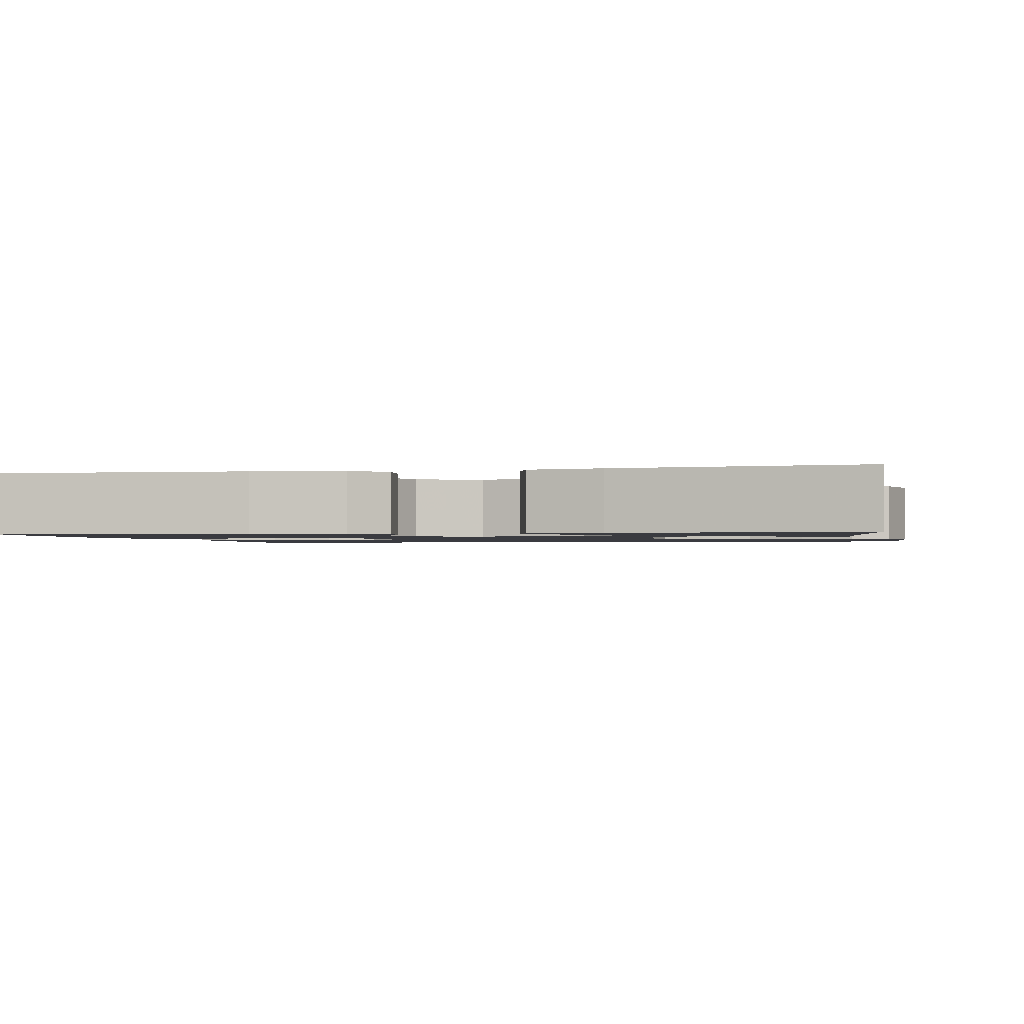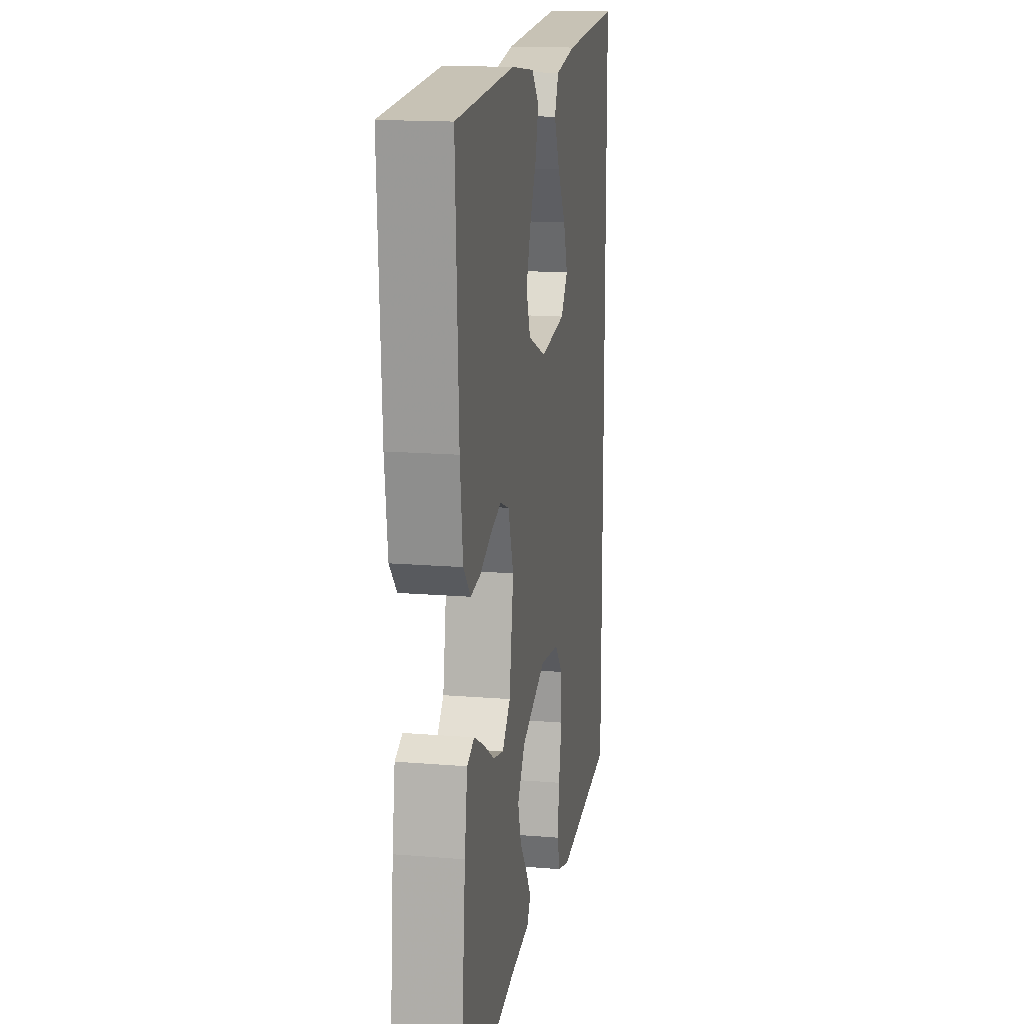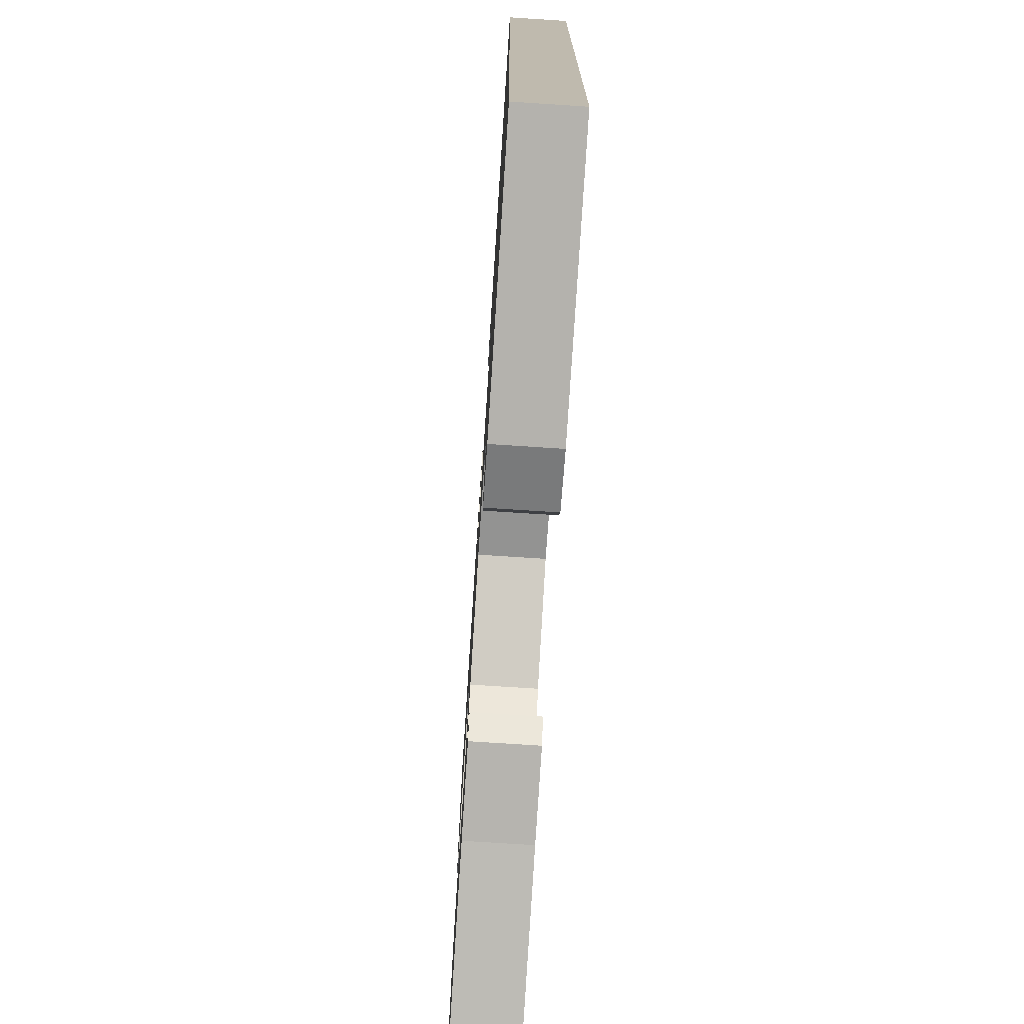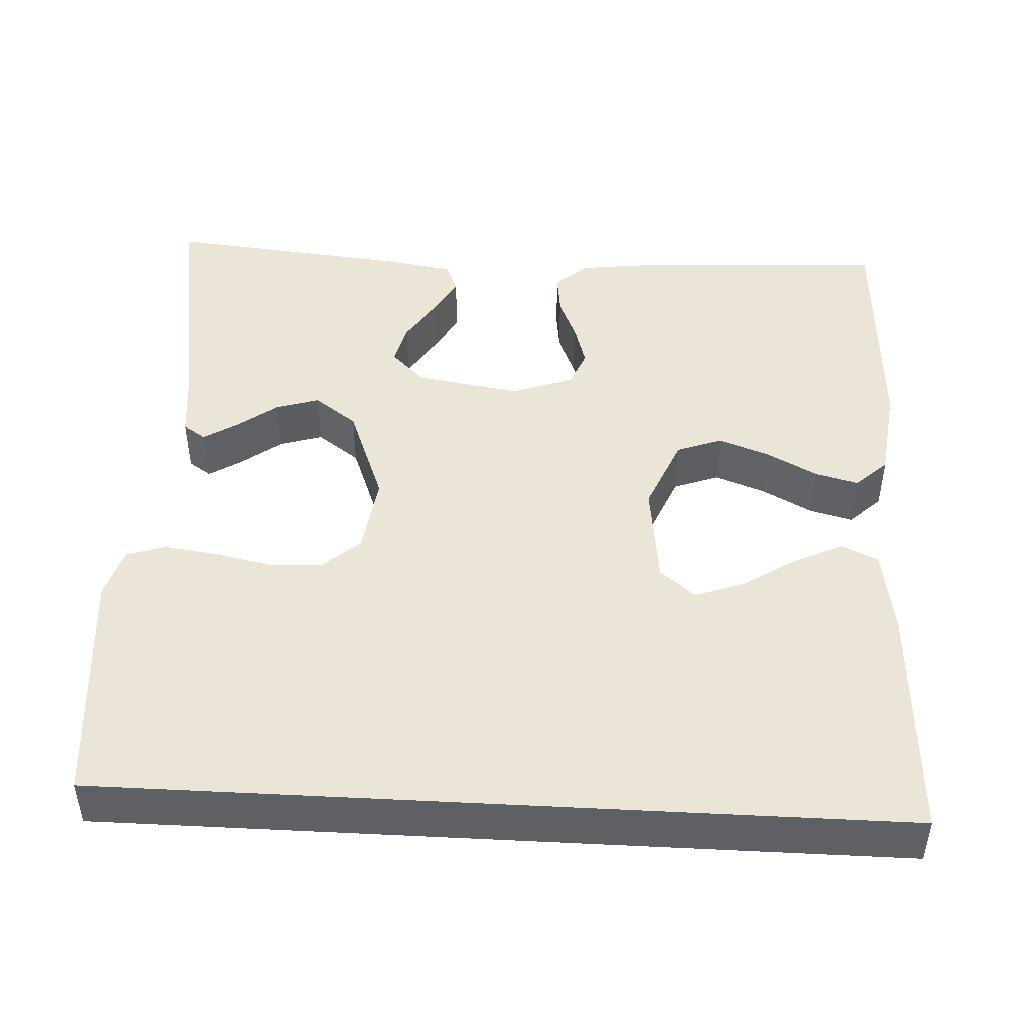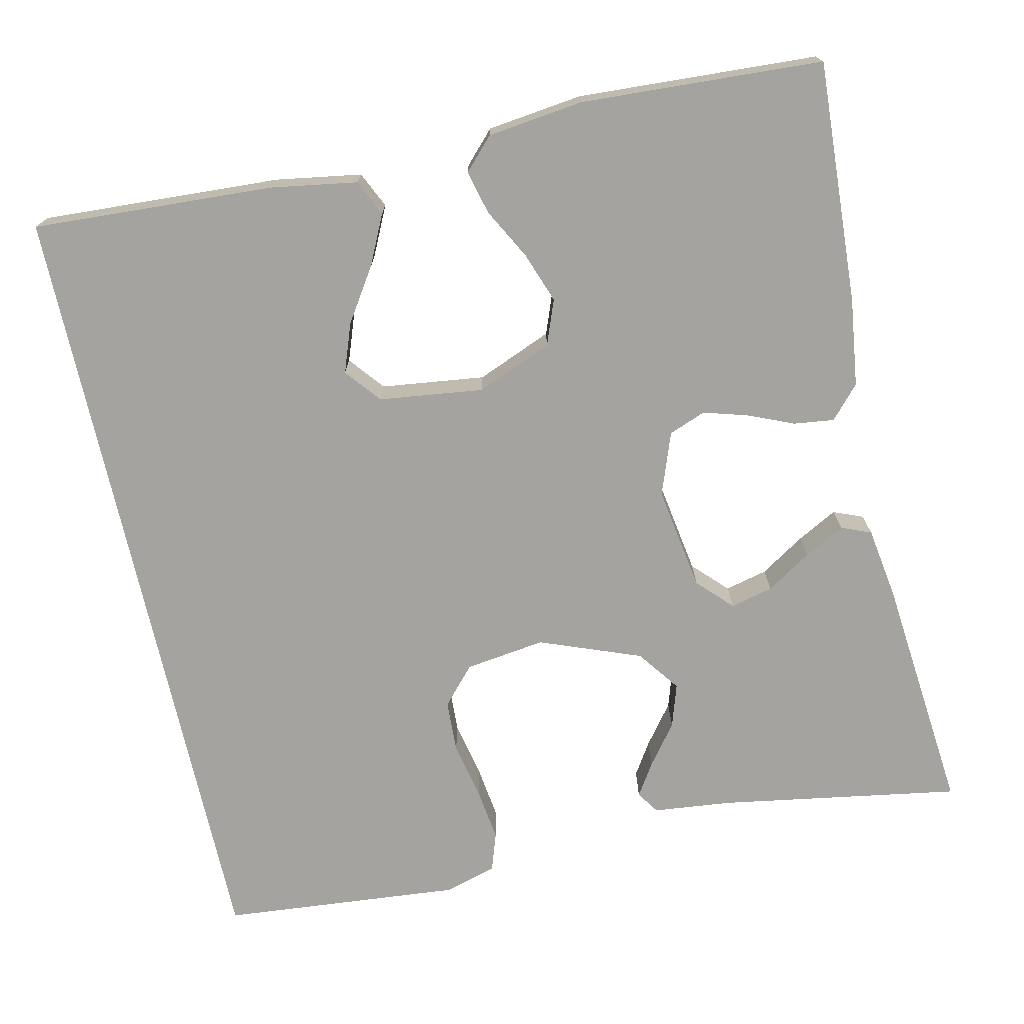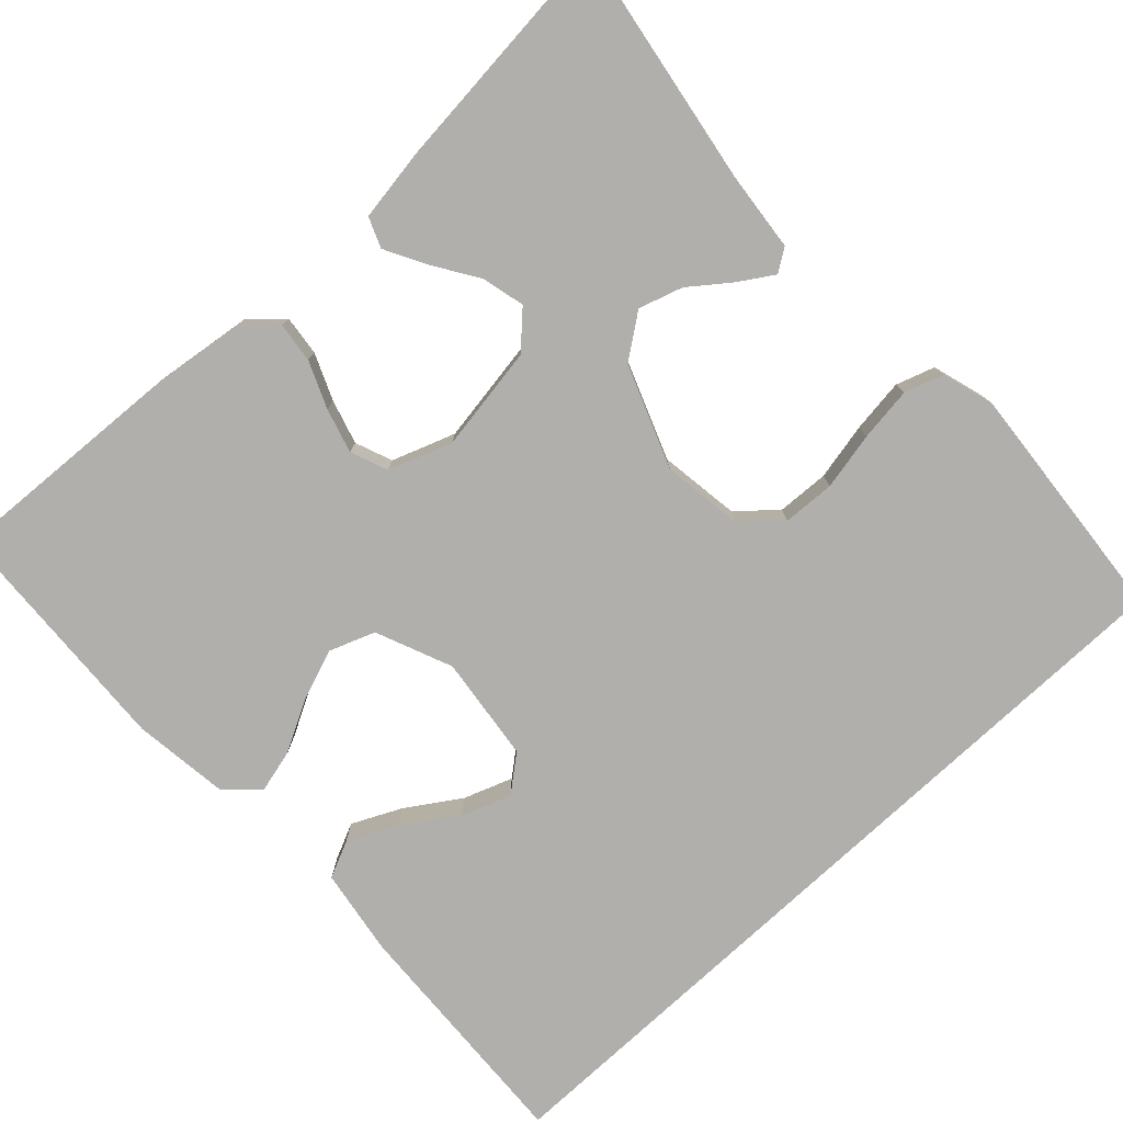
<metadata>
{"format":"obj","ext":"obj","renderer":"f3d","projection":"perspective","resolution":1024,"background":"white","views":[{"elev":-1.4,"azim":102.7,"up":"+Y"},{"elev":16.0,"azim":99.7,"up":"+Z"},{"elev":-74.6,"azim":-93.7,"up":"+Z"},{"elev":45.9,"azim":-86.9,"up":"+Y"},{"elev":-72.9,"azim":12.5,"up":"+Y"},{"elev":-78.1,"azim":132.9,"up":"+Y"}]}
</metadata>
<code>
v -0.5 0.07 -0.471
v -0.5 0.07 0.513
v -0.2 0.07 0.497
v -0.093 0.07 0.48
v -0.072 0.07 0.435
v -0.101 0.07 0.374
v -0.144 0.07 0.308
v -0.166 0.07 0.247
v -0.13 0.07 0.203
v 0 0.07 0.187
v 0.094 0.07 0.226
v 0.115 0.07 0.282
v 0.092 0.07 0.345
v 0.058 0.07 0.408
v 0.044 0.07 0.462
v 0.081 0.07 0.501
v 0.2 0.07 0.516
v 0.5 0.07 0.5
v 0.484 0.07 0.2
v 0.47 0.07 0.09
v 0.434 0.07 0.05
v 0.384 0.07 0.056
v 0.327 0.07 0.08
v 0.272 0.07 0.096
v 0.226 0.07 0.078
v 0.198 0.07 0
v 0.219 0.07 -0.13
v 0.26 0.07 -0.172
v 0.313 0.07 -0.159
v 0.369 0.07 -0.123
v 0.419 0.07 -0.096
v 0.456 0.07 -0.111
v 0.47 0.07 -0.2
v 0.5 0.07 -0.5
v 0.2 0.07 -0.451
v 0.103 0.07 -0.441
v 0.084 0.07 -0.413
v 0.11 0.07 -0.372
v 0.148 0.07 -0.322
v 0.165 0.07 -0.268
v 0.126 0.07 -0.215
v 0 0.07 -0.167
v -0.1 0.07 -0.181
v -0.141 0.07 -0.227
v -0.144 0.07 -0.292
v -0.129 0.07 -0.363
v -0.12 0.07 -0.43
v -0.136 0.07 -0.478
v -0.2 0.07 -0.497
v -0.5 0 -0.471
v -0.5 0 0.513
v -0.2 0 0.497
v -0.093 0 0.48
v -0.072 0 0.435
v -0.101 0 0.374
v -0.144 0 0.308
v -0.166 0 0.247
v -0.13 0 0.203
v 0 0 0.187
v 0.094 0 0.226
v 0.115 0 0.282
v 0.092 0 0.345
v 0.058 0 0.408
v 0.044 0 0.462
v 0.081 0 0.501
v 0.2 0 0.516
v 0.5 0 0.5
v 0.484 0 0.2
v 0.47 0 0.09
v 0.434 0 0.05
v 0.384 0 0.056
v 0.327 0 0.08
v 0.272 0 0.096
v 0.226 0 0.078
v 0.198 0 0
v 0.219 0 -0.13
v 0.26 0 -0.172
v 0.313 0 -0.159
v 0.369 0 -0.123
v 0.419 0 -0.096
v 0.456 0 -0.111
v 0.47 0 -0.2
v 0.5 0 -0.5
v 0.2 0 -0.451
v 0.103 0 -0.441
v 0.084 0 -0.413
v 0.11 0 -0.372
v 0.148 0 -0.322
v 0.165 0 -0.268
v 0.126 0 -0.215
v 0 0 -0.167
v -0.1 0 -0.181
v -0.141 0 -0.227
v -0.144 0 -0.292
v -0.129 0 -0.363
v -0.12 0 -0.43
v -0.136 0 -0.478
v -0.2 0 -0.497
f 45 46 47 48
f 45 48 49 1
f 36 37 38 39
f 35 36 39
f 35 39 40
f 34 35 40
f 33 34 40 41
f 29 30 31 32
f 29 32 33
f 28 29 33 41
f 20 21 22 23
f 20 23 24
f 19 20 24
f 18 19 24 25
f 16 17 18 25
f 13 14 15 16
f 12 13 16 25
f 4 5 6 7
f 4 7 8
f 3 4 8
f 2 3 8
f 44 45 1 2
f 43 44 2 8
f 42 43 8 9
f 27 28 41 42
f 26 27 42 9
f 11 12 25 26
f 10 11 26
f 9 10 26
f 97 96 95 94
f 50 98 97 94
f 88 87 86 85
f 88 85 84
f 89 88 84
f 89 84 83
f 90 89 83 82
f 81 80 79 78
f 82 81 78
f 90 82 78 77
f 72 71 70 69
f 73 72 69
f 73 69 68
f 74 73 68 67
f 74 67 66 65
f 65 64 63 62
f 74 65 62 61
f 56 55 54 53
f 57 56 53
f 57 53 52
f 57 52 51
f 51 50 94 93
f 57 51 93 92
f 58 57 92 91
f 91 90 77 76
f 58 91 76 75
f 75 74 61 60
f 75 60 59
f 75 59 58
f 1 50 51 2
f 2 51 52 3
f 3 52 53 4
f 4 53 54 5
f 5 54 55 6
f 6 55 56 7
f 7 56 57 8
f 8 57 58 9
f 9 58 59 10
f 10 59 60 11
f 11 60 61 12
f 12 61 62 13
f 13 62 63 14
f 14 63 64 15
f 15 64 65 16
f 16 65 66 17
f 17 66 67 18
f 18 67 68 19
f 19 68 69 20
f 20 69 70 21
f 21 70 71 22
f 22 71 72 23
f 23 72 73 24
f 24 73 74 25
f 25 74 75 26
f 26 75 76 27
f 27 76 77 28
f 28 77 78 29
f 29 78 79 30
f 30 79 80 31
f 31 80 81 32
f 32 81 82 33
f 33 82 83 34
f 34 83 84 35
f 35 84 85 36
f 36 85 86 37
f 37 86 87 38
f 38 87 88 39
f 39 88 89 40
f 40 89 90 41
f 41 90 91 42
f 42 91 92 43
f 43 92 93 44
f 44 93 94 45
f 45 94 95 46
f 46 95 96 47
f 47 96 97 48
f 48 97 98 49
f 49 98 50 1

</code>
